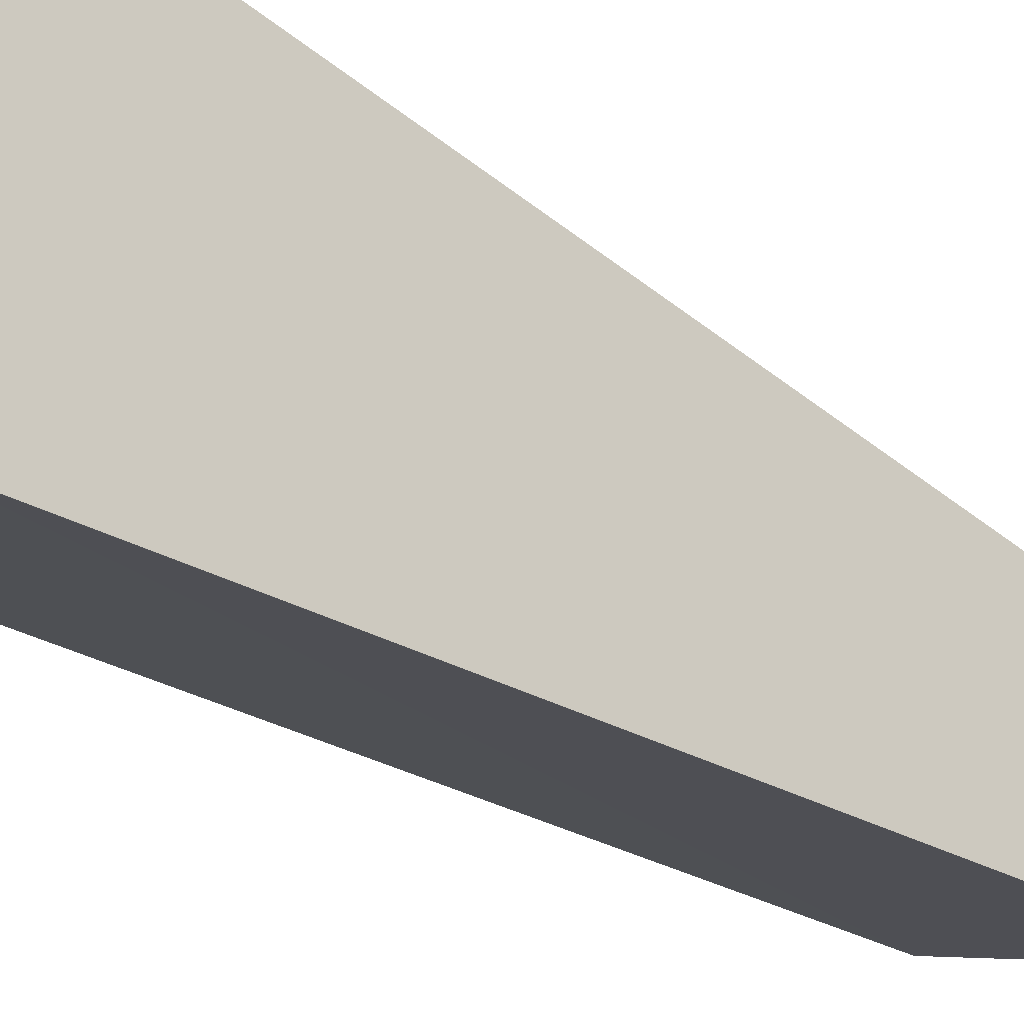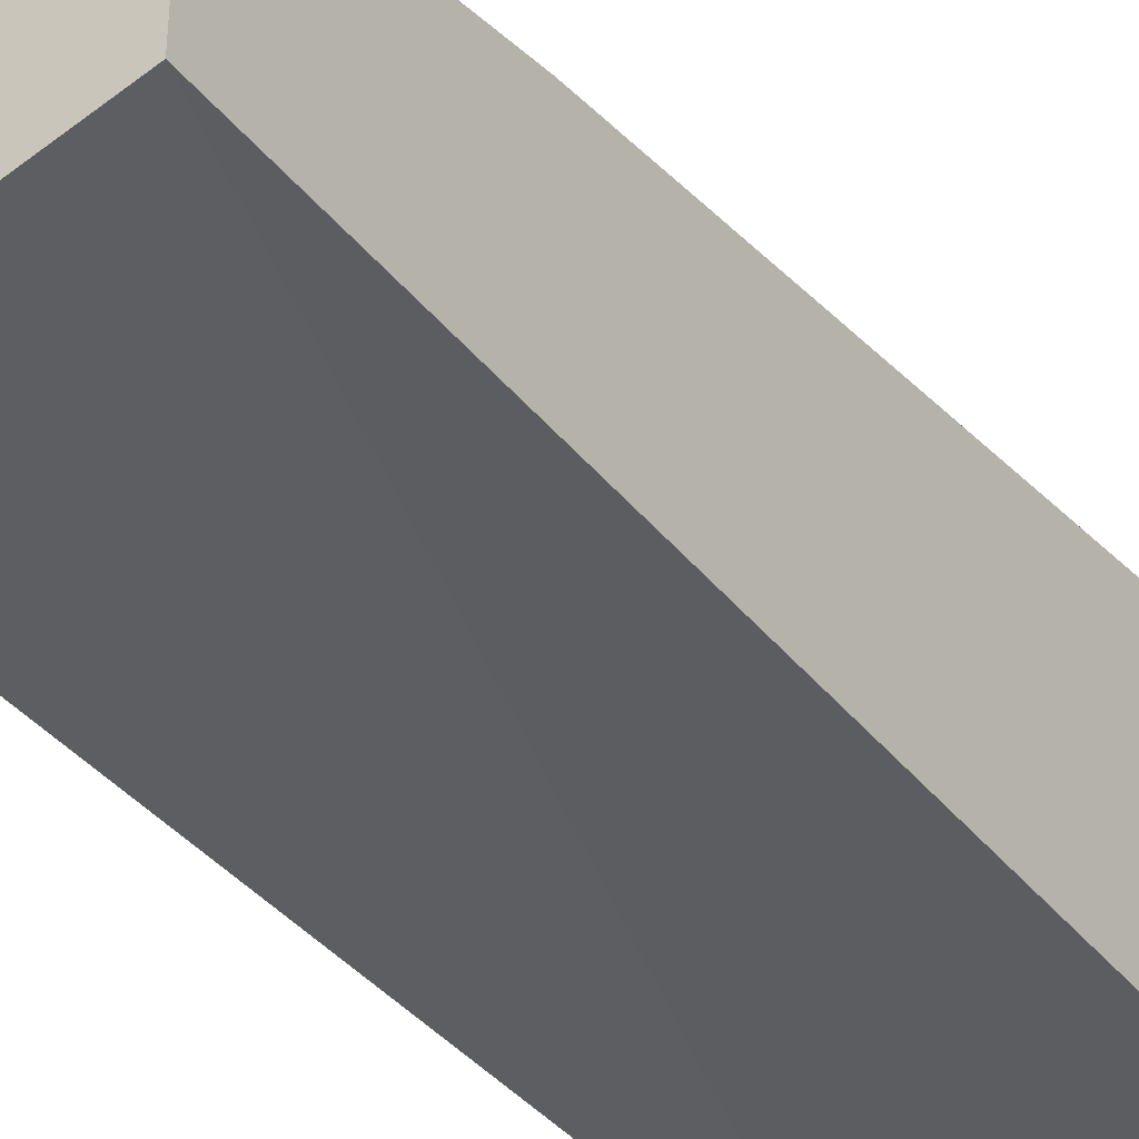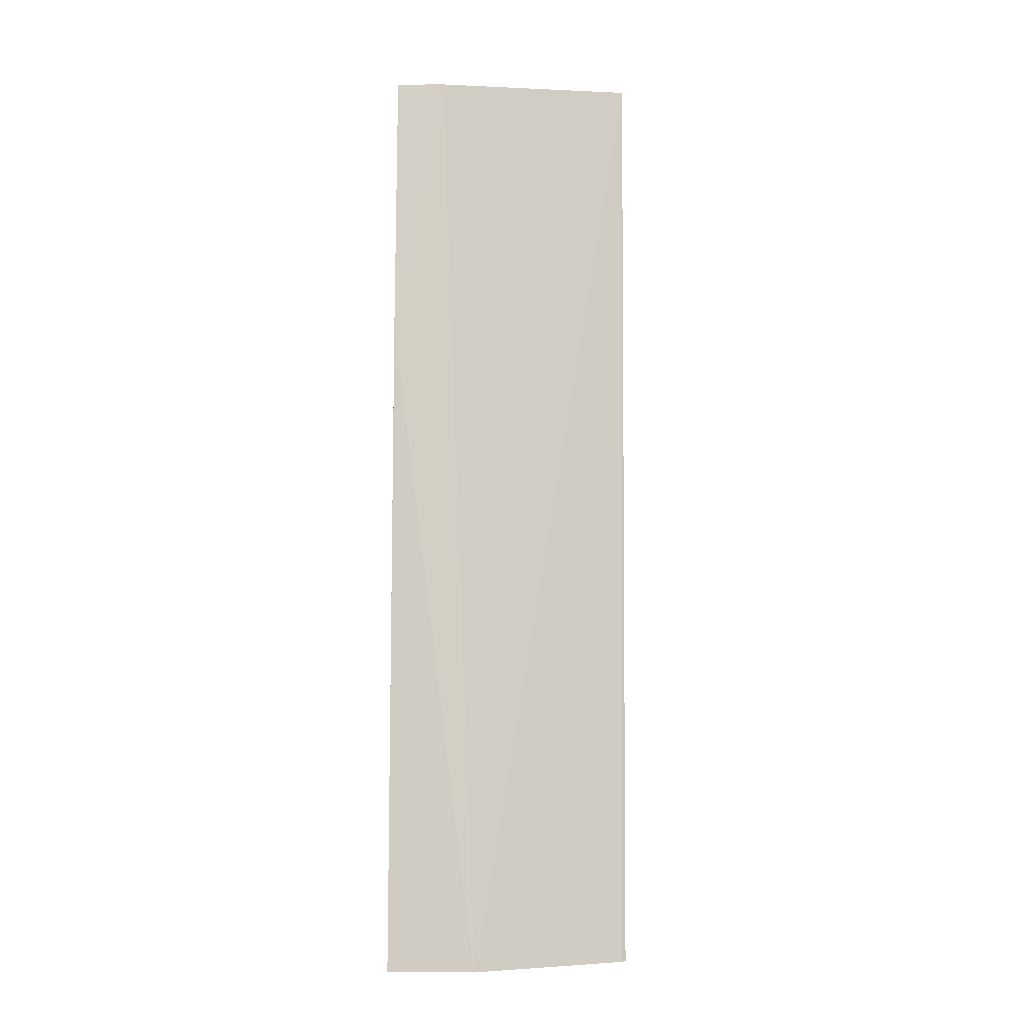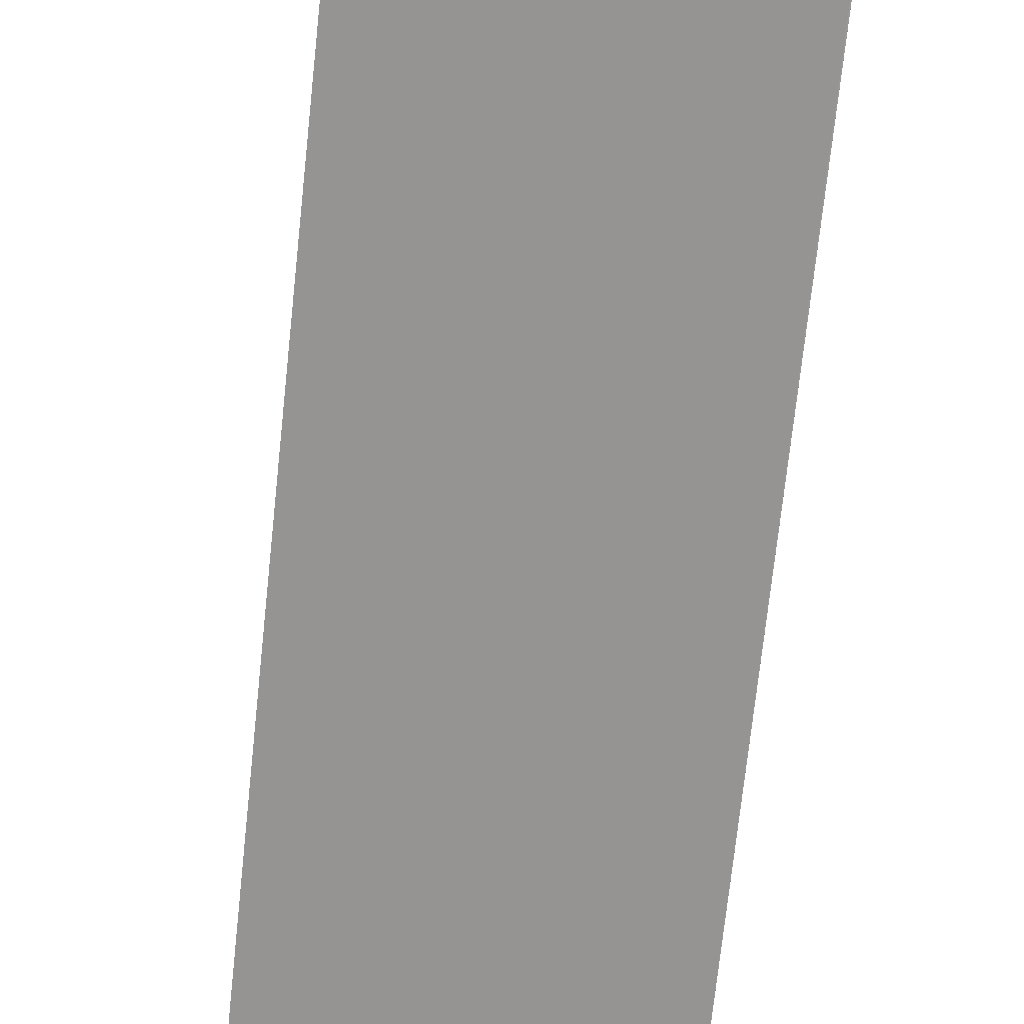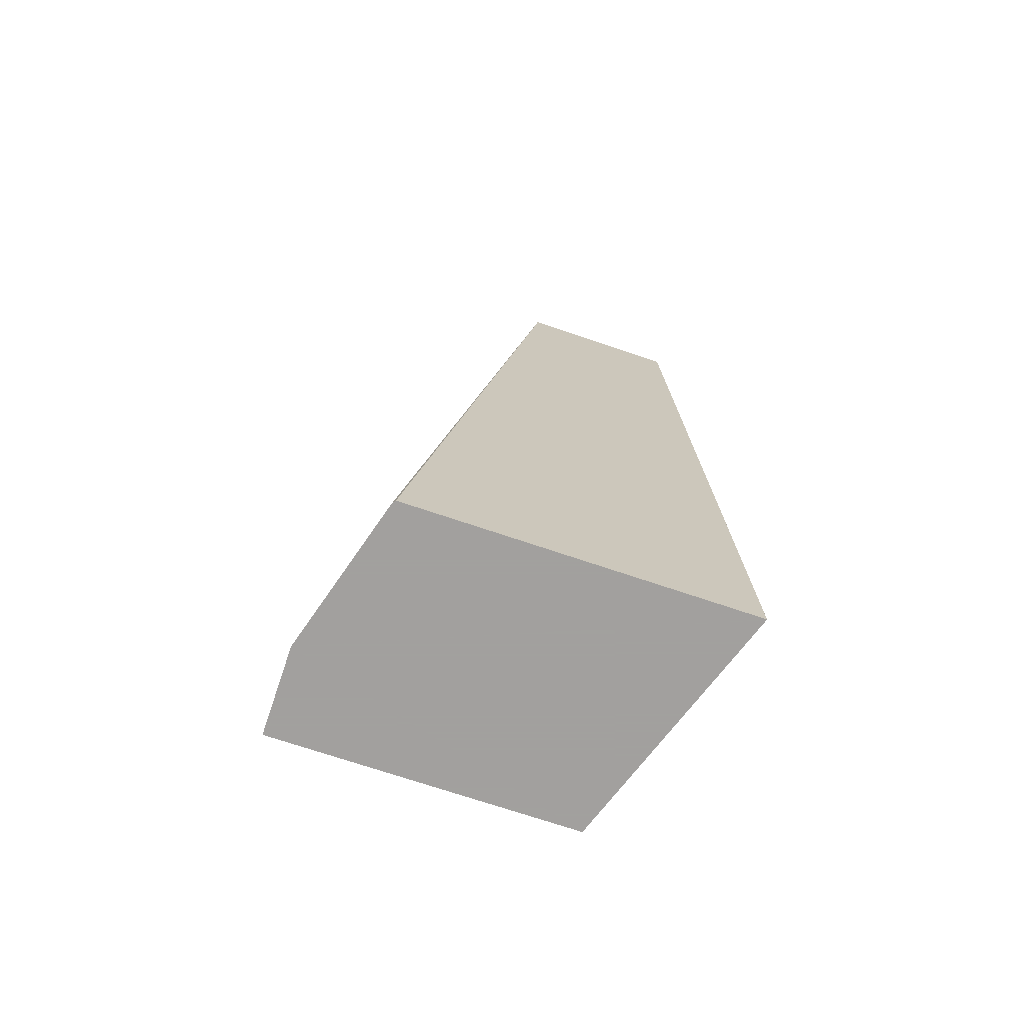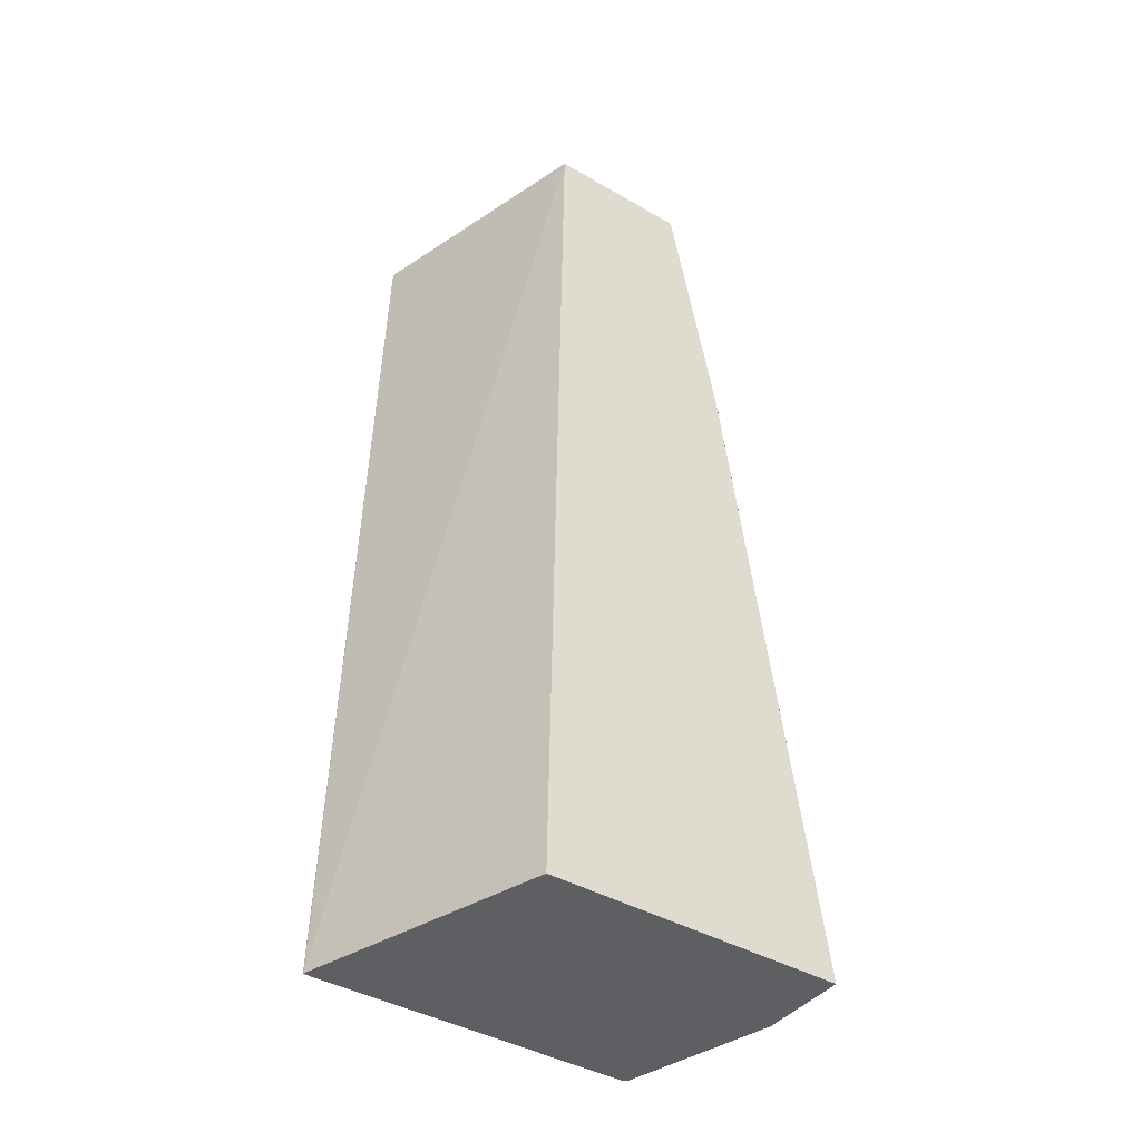
<metadata>
{"format":"obj","ext":"obj","renderer":"f3d","projection":"perspective","resolution":1024,"background":"white","views":[{"elev":-27.6,"azim":45.7,"up":"+Z"},{"elev":-35.8,"azim":-146.9,"up":"+Z"},{"elev":1.3,"azim":1.5,"up":"+Y"},{"elev":-71.6,"azim":-6.0,"up":"+Z"},{"elev":-71.9,"azim":71.3,"up":"+Y"},{"elev":-41.8,"azim":-124.8,"up":"+Y"}]}
</metadata>
<code>
v 0.05795 -0.4352 0.6328
v -7.83e-06 -0.4352 0.6328
v 0.1573 -0.4352 0.6044
v 0.1597 0.1737 0.511
v 0.03195 0.1737 0.5429
v 7.84e-06 -5.24e-06 0.5749
v -2.349e-05 -0.4352 0.63
v -2.349e-05 5.436e-05 0.5748
v 0.16 -0.4352 0.6026
v 0.16 0.1737 0.5108
v 7.84e-06 0.1737 0.5429
v -2.349e-05 0.1736 0.5429
v -2.349e-05 -0.4352 0.4371
v 0.16 -0.4352 0.383
v 0.16 0.1737 0.3991
v -2.349e-05 0.1737 0.5427
v 0.1594 -0.4352 0.383
v -2.349e-05 0.1737 0.4471
v 0.16 -0.4352 0.3829
v 0.16 -0.4352 0.383
f 6 11 12
f 5 11 6
f 6 12 8
f 7 8 12
f 7 12 16
f 7 16 18
f 7 18 13
f 13 18 17
f 9 20 15
f 9 15 10
f 11 16 12
f 14 19 20
f 15 20 19
f 15 19 17
f 15 17 18
f 4 11 5
f 9 14 20
f 4 16 11
f 1 5 6
f 4 15 18
f 4 18 16
f 1 2 7
f 1 7 13
f 1 13 17
f 1 17 19
f 1 14 9
f 1 9 3
f 1 19 14
f 1 4 5
f 1 6 2
f 2 6 8
f 2 8 7
f 3 9 10
f 3 10 4
f 4 10 15
f 1 3 4

</code>
